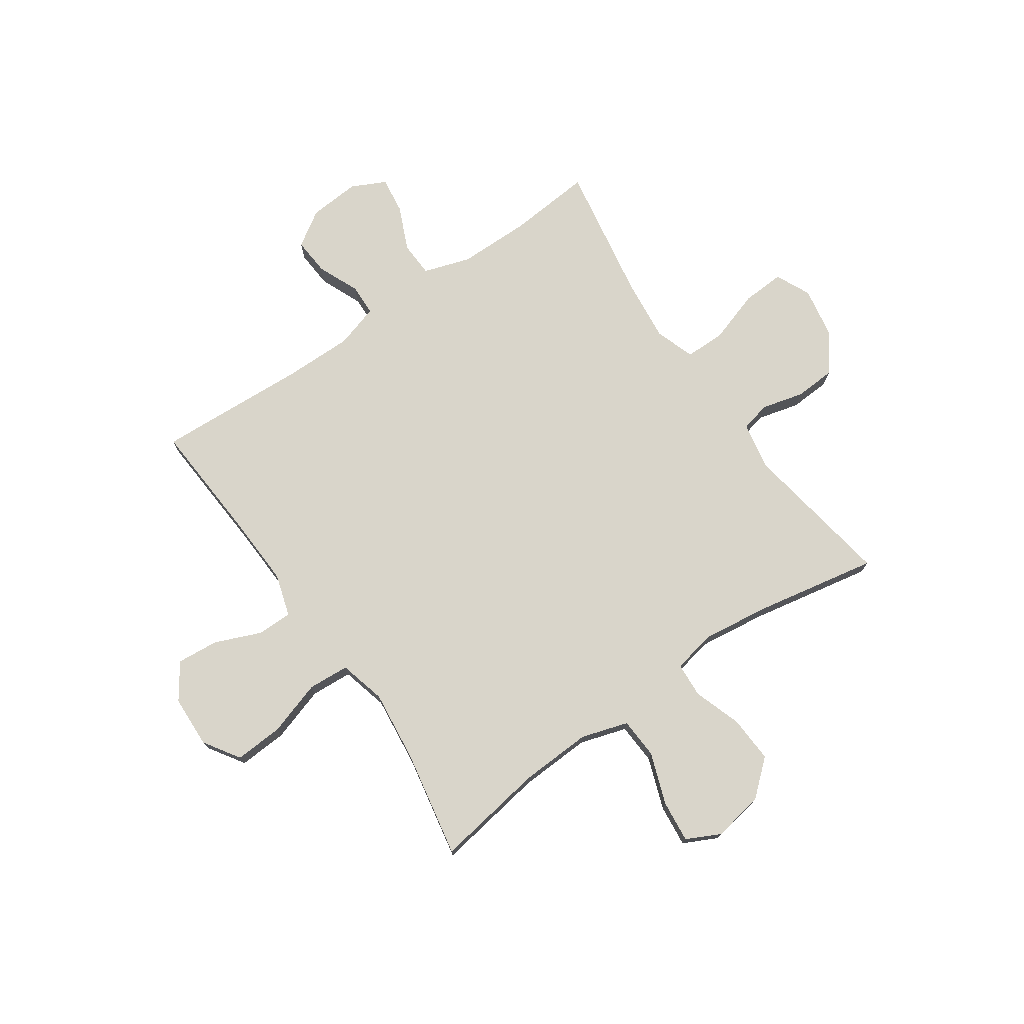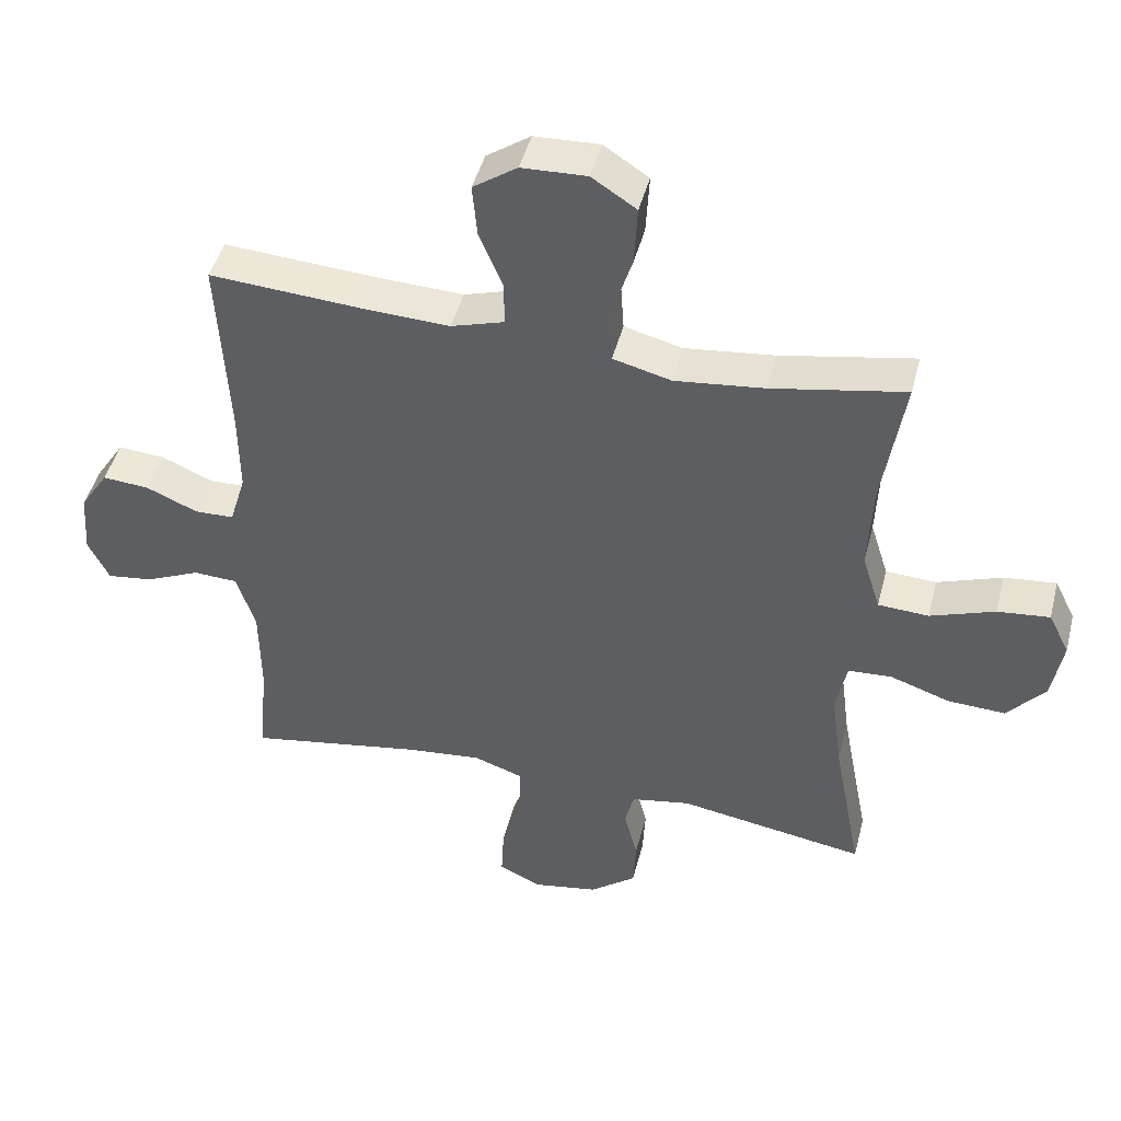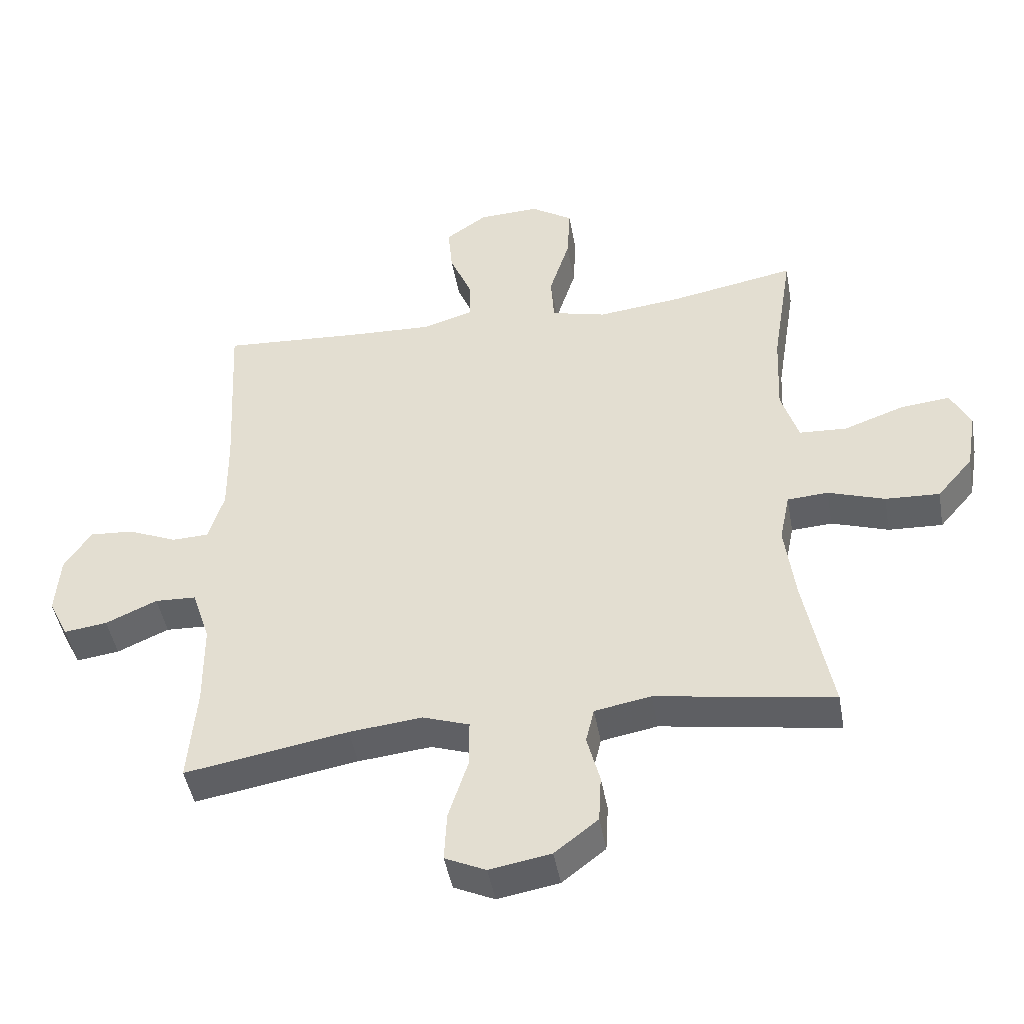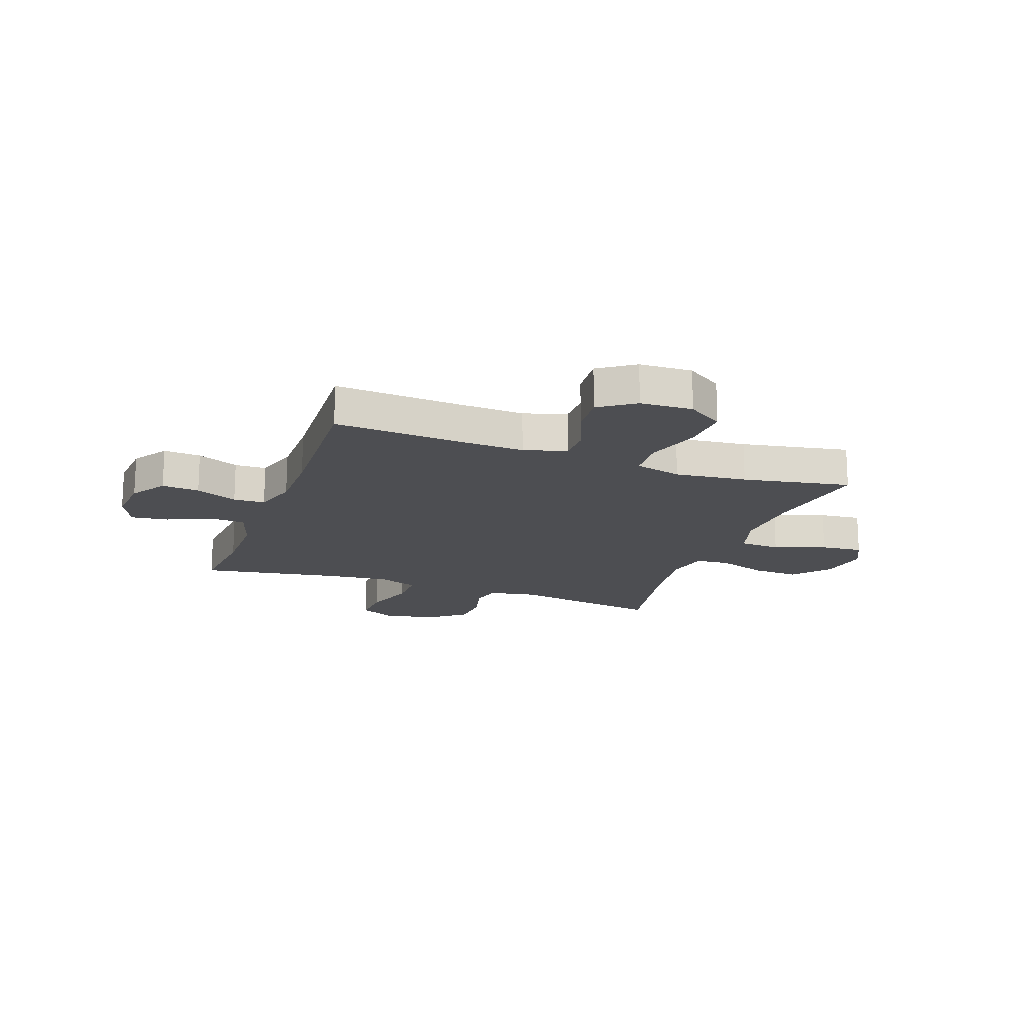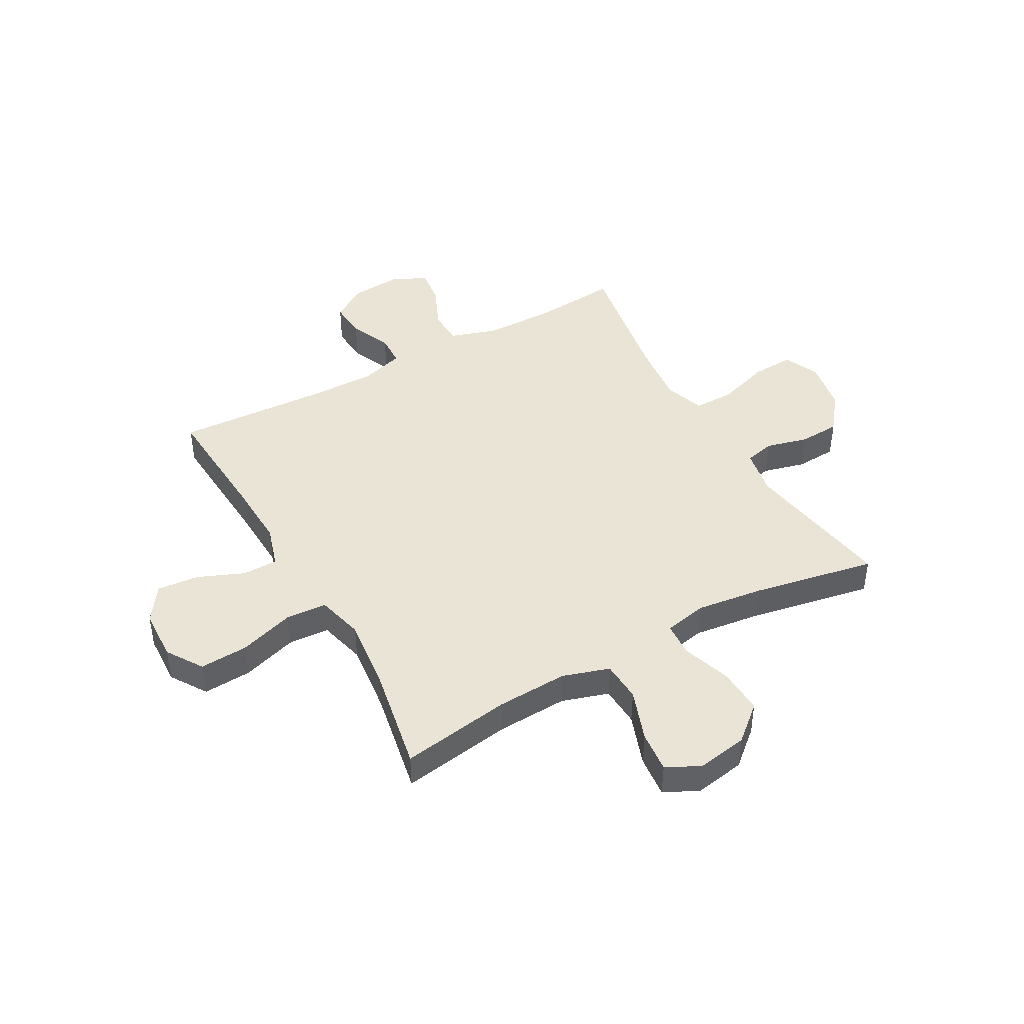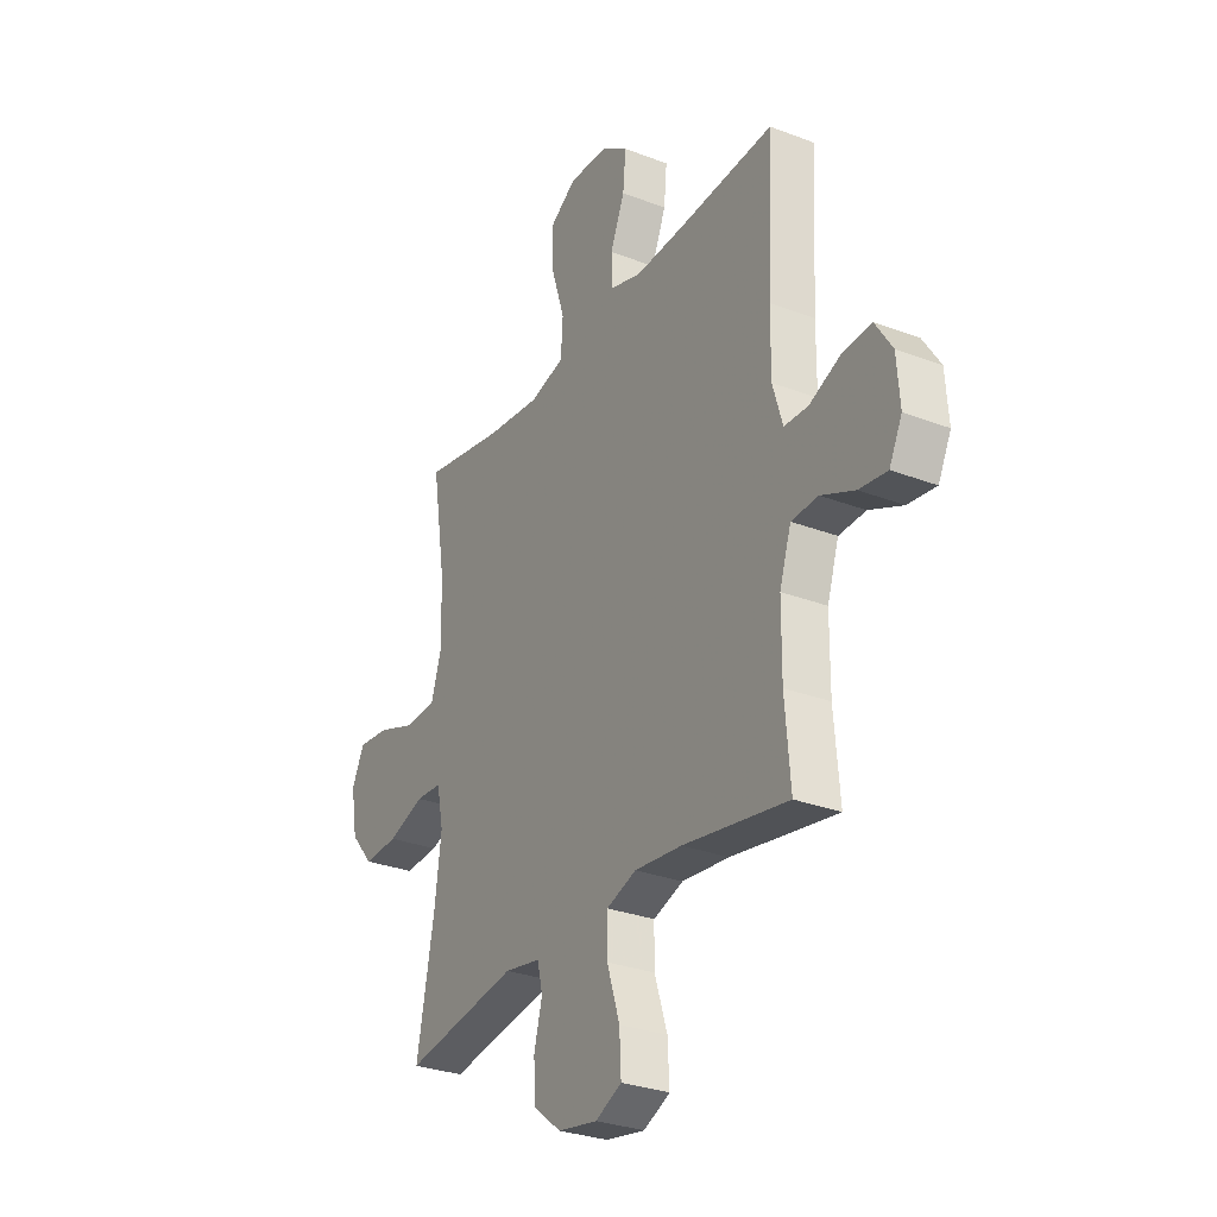
<metadata>
{"format":"obj","ext":"obj","renderer":"f3d","projection":"perspective","resolution":1024,"background":"white","views":[{"elev":74.6,"azim":55.3,"up":"+Y"},{"elev":45.7,"azim":14.2,"up":"+Z"},{"elev":-45.7,"azim":10.0,"up":"+Z"},{"elev":-17.2,"azim":-20.0,"up":"+Y"},{"elev":43.7,"azim":60.8,"up":"+Y"},{"elev":-29.5,"azim":-119.4,"up":"+Z"}]}
</metadata>
<code>
v -0.5 0.07 0.5
v -0.27 0.07 0.485
v -0.146 0.07 0.48
v -0.068 0.07 0.504
v -0.068 0.07 0.569
v -0.103 0.07 0.653
v -0.11 0.07 0.73
v -0.045 0.07 0.775
v 0.051 0.07 0.779
v 0.117 0.07 0.736
v 0.112 0.07 0.647
v 0.08 0.07 0.546
v 0.085 0.07 0.47
v 0.171 0.07 0.448
v 0.303 0.07 0.463
v 0.5 0.07 0.5
v 0.468 0.07 0.298
v 0.462 0.07 0.166
v 0.489 0.07 0.08
v 0.564 0.07 0.076
v 0.659 0.07 0.11
v 0.736 0.07 0.118
v 0.767 0.07 0.056
v 0.751 0.07 -0.037
v 0.695 0.07 -0.102
v 0.61 0.07 -0.098
v 0.521 0.07 -0.068
v 0.457 0.07 -0.072
v 0.441 0.07 -0.151
v 0.457 0.07 -0.274
v 0.5 0.07 -0.5
v 0.222 0.07 -0.455
v 0.134 0.07 -0.471
v 0.121 0.07 -0.526
v 0.141 0.07 -0.603
v 0.137 0.07 -0.678
v 0.069 0.07 -0.731
v -0.027 0.07 -0.748
v -0.091 0.07 -0.718
v -0.087 0.07 -0.64
v -0.056 0.07 -0.544
v -0.056 0.07 -0.469
v -0.129 0.07 -0.444
v -0.244 0.07 -0.456
v -0.5 0.07 -0.5
v -0.487 0.07 -0.346
v -0.488 0.07 -0.213
v -0.516 0.07 -0.127
v -0.581 0.07 -0.124
v -0.662 0.07 -0.16
v -0.73 0.07 -0.169
v -0.761 0.07 -0.106
v -0.754 0.07 -0.012
v -0.712 0.07 0.053
v -0.643 0.07 0.048
v -0.566 0.07 0.015
v -0.508 0.07 0.017
v -0.484 0.07 0.097
v -0.485 0.07 0.221
v -0.5 0 0.5
v -0.27 0 0.485
v -0.146 0 0.48
v -0.068 0 0.504
v -0.068 0 0.569
v -0.103 0 0.653
v -0.11 0 0.73
v -0.045 0 0.775
v 0.051 0 0.779
v 0.117 0 0.736
v 0.112 0 0.647
v 0.08 0 0.546
v 0.085 0 0.47
v 0.171 0 0.448
v 0.303 0 0.463
v 0.5 0 0.5
v 0.468 0 0.298
v 0.462 0 0.166
v 0.489 0 0.08
v 0.564 0 0.076
v 0.659 0 0.11
v 0.736 0 0.118
v 0.767 0 0.056
v 0.751 0 -0.037
v 0.695 0 -0.102
v 0.61 0 -0.098
v 0.521 0 -0.068
v 0.457 0 -0.072
v 0.441 0 -0.151
v 0.457 0 -0.274
v 0.5 0 -0.5
v 0.222 0 -0.455
v 0.134 0 -0.471
v 0.121 0 -0.526
v 0.141 0 -0.603
v 0.137 0 -0.678
v 0.069 0 -0.731
v -0.027 0 -0.748
v -0.091 0 -0.718
v -0.087 0 -0.64
v -0.056 0 -0.544
v -0.056 0 -0.469
v -0.129 0 -0.444
v -0.244 0 -0.456
v -0.5 0 -0.5
v -0.487 0 -0.346
v -0.488 0 -0.213
v -0.516 0 -0.127
v -0.581 0 -0.124
v -0.662 0 -0.16
v -0.73 0 -0.169
v -0.761 0 -0.106
v -0.754 0 -0.012
v -0.712 0 0.053
v -0.643 0 0.048
v -0.566 0 0.015
v -0.508 0 0.017
v -0.484 0 0.097
v -0.485 0 0.221
f 53 54 55 56
f 53 56 57
f 52 53 57
f 49 50 51 52
f 48 49 52 57
f 47 48 57 58
f 44 45 46
f 43 44 46 47
f 42 43 47 58
f 38 39 40 41
f 38 41 42
f 37 38 42
f 34 35 36 37
f 33 34 37 42
f 32 33 42 58
f 30 31 32 58
f 24 25 26 27
f 24 27 28
f 23 24 28
f 20 21 22 23
f 19 20 23 28
f 18 19 28
f 15 16 17
f 14 15 17 18
f 13 14 18 28
f 9 10 11 12
f 9 12 13
f 8 9 13
f 5 6 7 8
f 4 5 8 13
f 3 4 13 28
f 59 1 2
f 29 30 58 59
f 28 29 59
f 2 3 28 59
f 115 114 113 112
f 116 115 112
f 116 112 111
f 111 110 109 108
f 116 111 108 107
f 117 116 107 106
f 105 104 103
f 106 105 103 102
f 117 106 102 101
f 100 99 98 97
f 101 100 97
f 101 97 96
f 96 95 94 93
f 101 96 93 92
f 117 101 92 91
f 117 91 90 89
f 86 85 84 83
f 87 86 83
f 87 83 82
f 82 81 80 79
f 87 82 79 78
f 87 78 77
f 76 75 74
f 77 76 74 73
f 87 77 73 72
f 71 70 69 68
f 72 71 68
f 72 68 67
f 67 66 65 64
f 72 67 64 63
f 87 72 63 62
f 61 60 118
f 118 117 89 88
f 118 88 87
f 118 87 62 61
f 1 60 61 2
f 2 61 62 3
f 3 62 63 4
f 4 63 64 5
f 5 64 65 6
f 6 65 66 7
f 7 66 67 8
f 8 67 68 9
f 9 68 69 10
f 10 69 70 11
f 11 70 71 12
f 12 71 72 13
f 13 72 73 14
f 14 73 74 15
f 15 74 75 16
f 16 75 76 17
f 17 76 77 18
f 18 77 78 19
f 19 78 79 20
f 20 79 80 21
f 21 80 81 22
f 22 81 82 23
f 23 82 83 24
f 24 83 84 25
f 25 84 85 26
f 26 85 86 27
f 27 86 87 28
f 28 87 88 29
f 29 88 89 30
f 30 89 90 31
f 31 90 91 32
f 32 91 92 33
f 33 92 93 34
f 34 93 94 35
f 35 94 95 36
f 36 95 96 37
f 37 96 97 38
f 38 97 98 39
f 39 98 99 40
f 40 99 100 41
f 41 100 101 42
f 42 101 102 43
f 43 102 103 44
f 44 103 104 45
f 45 104 105 46
f 46 105 106 47
f 47 106 107 48
f 48 107 108 49
f 49 108 109 50
f 50 109 110 51
f 51 110 111 52
f 52 111 112 53
f 53 112 113 54
f 54 113 114 55
f 55 114 115 56
f 56 115 116 57
f 57 116 117 58
f 58 117 118 59
f 59 118 60 1

</code>
